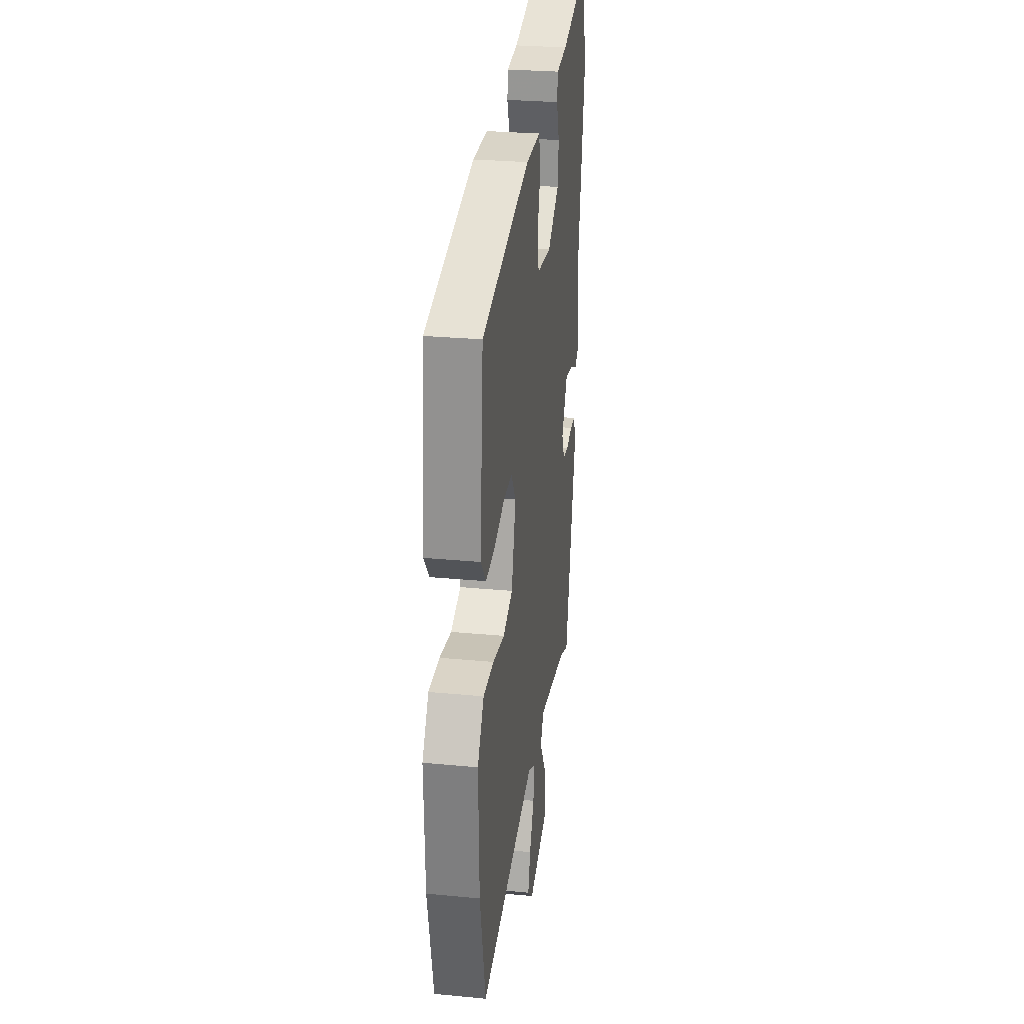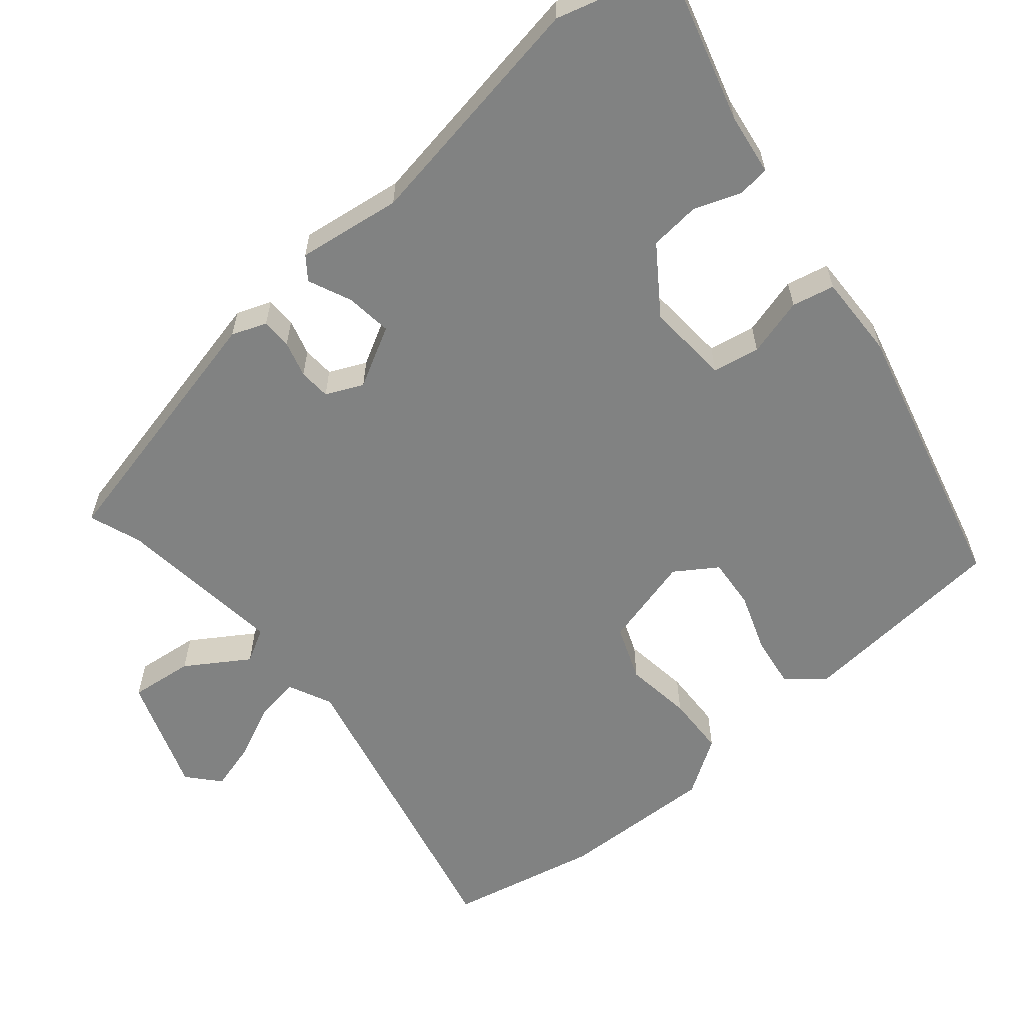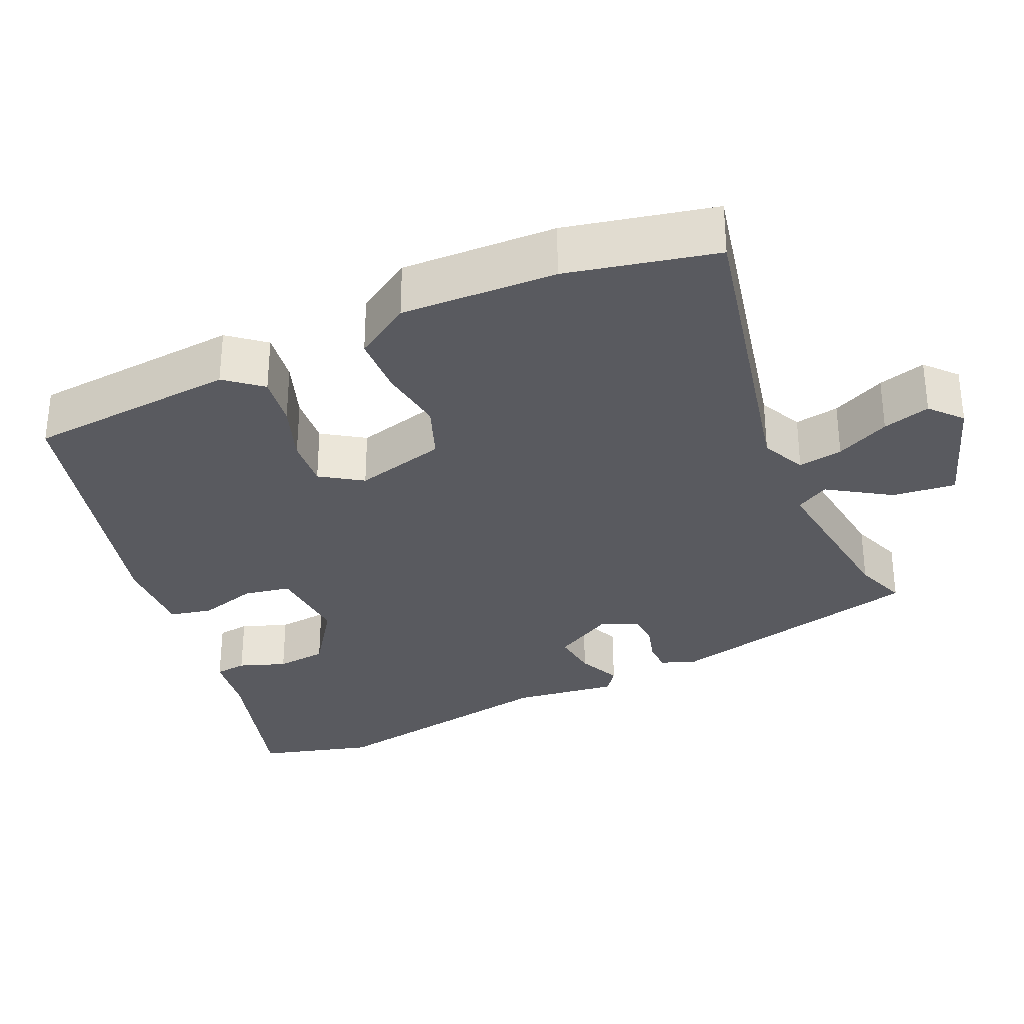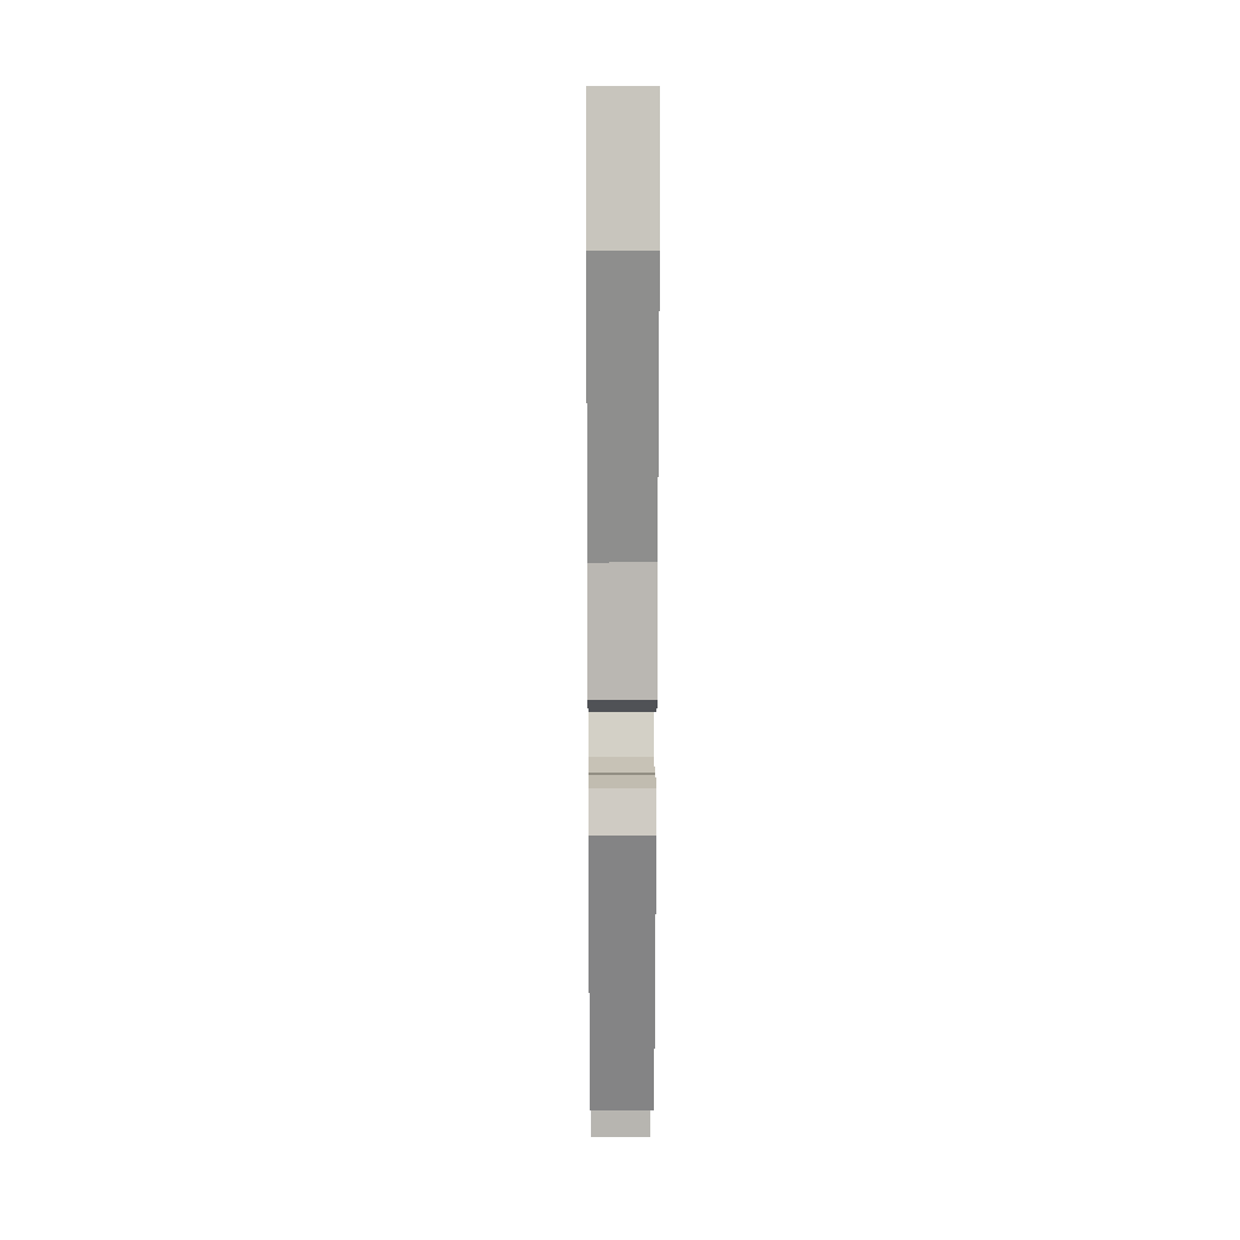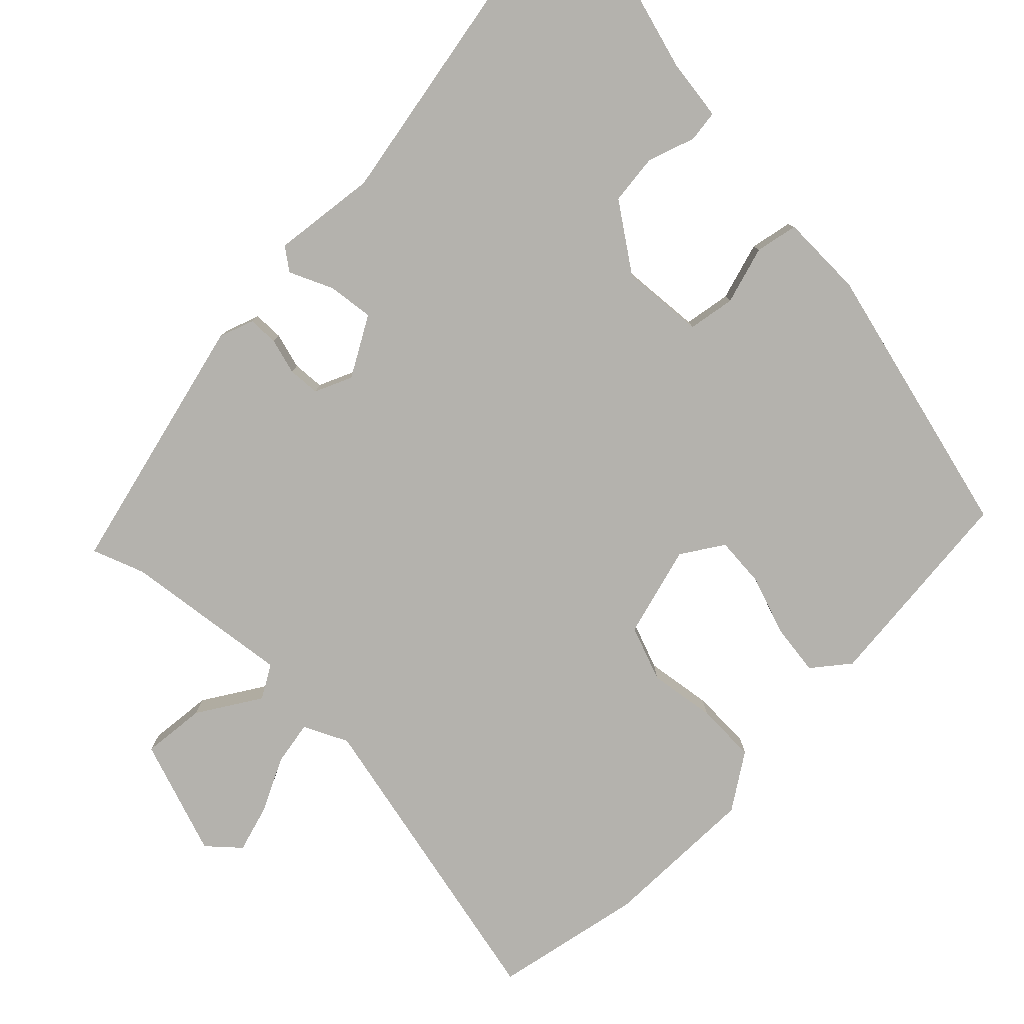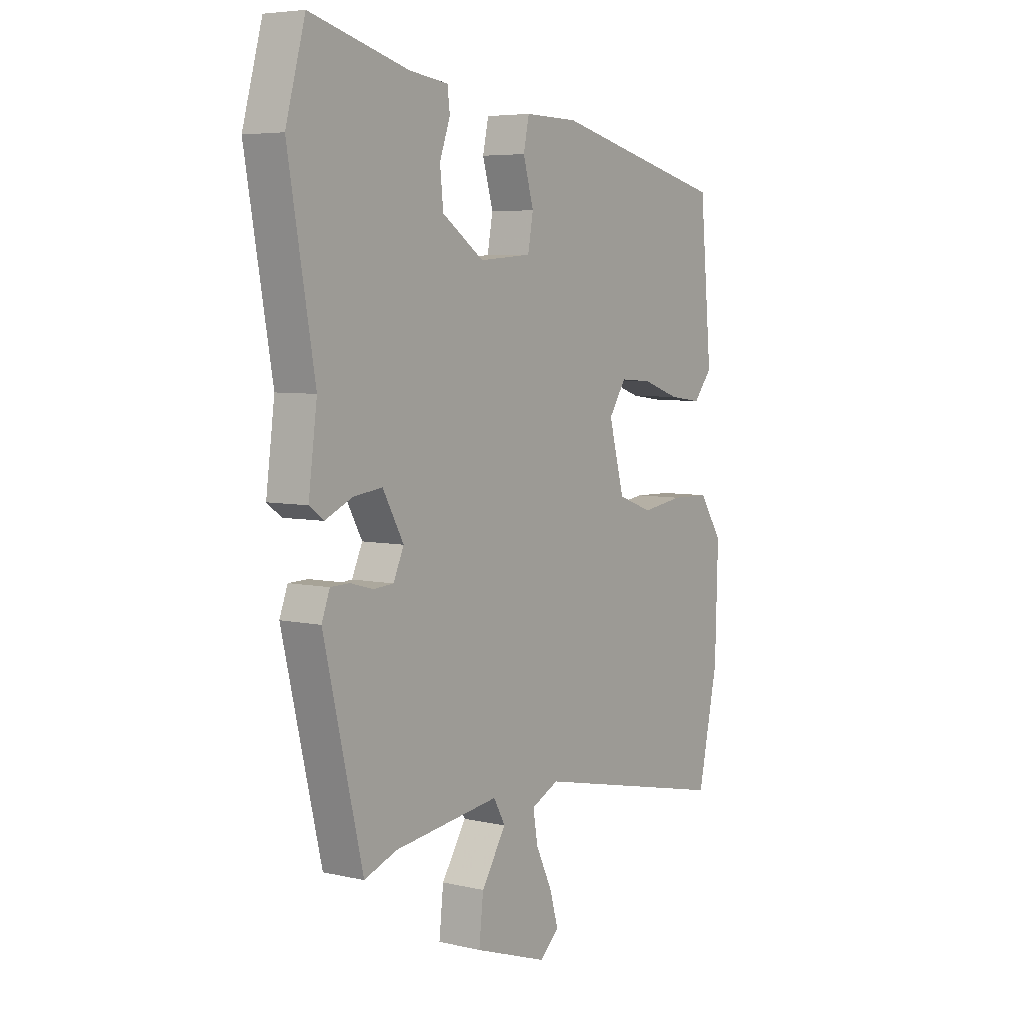
<metadata>
{"format":"obj","ext":"obj","renderer":"f3d","projection":"perspective","resolution":1024,"background":"white","views":[{"elev":27.5,"azim":98.4,"up":"+Z"},{"elev":-60.6,"azim":-50.5,"up":"+Y"},{"elev":-31.9,"azim":113.8,"up":"+Y"},{"elev":15.2,"azim":-90.3,"up":"+Z"},{"elev":-79.6,"azim":-44.7,"up":"+Y"},{"elev":5.6,"azim":-54.8,"up":"+Z"}]}
</metadata>
<code>
v 0.476 0.07 0.389
v 0.501 0.07 0.11
v 0.462 0.07 0.062
v 0.394 0.07 0.071
v 0.316 0.07 0.098
v 0.249 0.07 0.103
v 0.213 0.07 0.048
v 0.245 0.07 -0.073
v 0.318 0.07 -0.1
v 0.406 0.07 -0.087
v 0.486 0.07 -0.089
v 0.534 0.07 -0.163
v 0.528 0.07 -0.369
v 0.486 0.07 -0.567
v 0.069 0.07 -0.478
v 0.011 0.07 -0.506
v 0.021 0.07 -0.565
v 0.055 0.07 -0.636
v 0.073 0.07 -0.699
v 0.032 0.07 -0.736
v -0.122 0.07 -0.684
v -0.113 0.07 -0.6
v -0.061 0.07 -0.518
v -0.086 0.07 -0.474
v -0.308 0.07 -0.503
v -0.377 0.07 -0.529
v -0.459 0.07 -0.183
v -0.442 0.07 -0.137
v -0.402 0.07 -0.136
v -0.354 0.07 -0.149
v -0.312 0.07 -0.146
v -0.29 0.07 -0.097
v -0.334 0.07 -0.018
v -0.395 0.07 -0.026
v -0.452 0.07 -0.052
v -0.482 0.07 -0.03
v -0.464 0.07 0.108
v -0.52 0.07 0.427
v -0.479 0.07 0.577
v -0.273 0.07 0.52
v -0.191 0.07 0.509
v -0.186 0.07 0.467
v -0.208 0.07 0.405
v -0.201 0.07 0.338
v -0.113 0.07 0.277
v -0.003 0.07 0.286
v 0.008 0.07 0.348
v -0.014 0.07 0.425
v -0.002 0.07 0.481
v 0.109 0.07 0.479
v 0.476 0 0.389
v 0.501 0 0.11
v 0.462 0 0.062
v 0.394 0 0.071
v 0.316 0 0.098
v 0.249 0 0.103
v 0.213 0 0.048
v 0.245 0 -0.073
v 0.318 0 -0.1
v 0.406 0 -0.087
v 0.486 0 -0.089
v 0.534 0 -0.163
v 0.528 0 -0.369
v 0.486 0 -0.567
v 0.069 0 -0.478
v 0.011 0 -0.506
v 0.021 0 -0.565
v 0.055 0 -0.636
v 0.073 0 -0.699
v 0.032 0 -0.736
v -0.122 0 -0.684
v -0.113 0 -0.6
v -0.061 0 -0.518
v -0.086 0 -0.474
v -0.308 0 -0.503
v -0.377 0 -0.529
v -0.459 0 -0.183
v -0.442 0 -0.137
v -0.402 0 -0.136
v -0.354 0 -0.149
v -0.312 0 -0.146
v -0.29 0 -0.097
v -0.334 0 -0.018
v -0.395 0 -0.026
v -0.452 0 -0.052
v -0.482 0 -0.03
v -0.464 0 0.108
v -0.52 0 0.427
v -0.479 0 0.577
v -0.273 0 0.52
v -0.191 0 0.509
v -0.186 0 0.467
v -0.208 0 0.405
v -0.201 0 0.338
v -0.113 0 0.277
v -0.003 0 0.286
v 0.008 0 0.348
v -0.014 0 0.425
v -0.002 0 0.481
v 0.109 0 0.479
f 47 48 49 50
f 46 47 50 1
f 40 41 42 43
f 40 43 44
f 37 38 39 40
f 37 40 44
f 34 35 36 37
f 33 34 37 44
f 32 33 44 45
f 27 28 29 30
f 25 26 27 30
f 24 25 30 31
f 20 21 22 23
f 18 19 20 23
f 17 18 23 24
f 16 17 24 31
f 12 13 14 15
f 9 10 11 12
f 9 12 15 16
f 2 3 4 5
f 46 1 2 5
f 46 5 6
f 45 46 6 7
f 32 45 7 8
f 16 31 32
f 8 9 16 32
f 100 99 98 97
f 51 100 97 96
f 93 92 91 90
f 94 93 90
f 90 89 88 87
f 94 90 87
f 87 86 85 84
f 94 87 84 83
f 95 94 83 82
f 80 79 78 77
f 80 77 76 75
f 81 80 75 74
f 73 72 71 70
f 73 70 69 68
f 74 73 68 67
f 81 74 67 66
f 65 64 63 62
f 62 61 60 59
f 66 65 62 59
f 55 54 53 52
f 55 52 51 96
f 56 55 96
f 57 56 96 95
f 58 57 95 82
f 82 81 66
f 82 66 59 58
f 1 51 52 2
f 2 52 53 3
f 3 53 54 4
f 4 54 55 5
f 5 55 56 6
f 6 56 57 7
f 7 57 58 8
f 8 58 59 9
f 9 59 60 10
f 10 60 61 11
f 11 61 62 12
f 12 62 63 13
f 13 63 64 14
f 14 64 65 15
f 15 65 66 16
f 16 66 67 17
f 17 67 68 18
f 18 68 69 19
f 19 69 70 20
f 20 70 71 21
f 21 71 72 22
f 22 72 73 23
f 23 73 74 24
f 24 74 75 25
f 25 75 76 26
f 26 76 77 27
f 27 77 78 28
f 28 78 79 29
f 29 79 80 30
f 30 80 81 31
f 31 81 82 32
f 32 82 83 33
f 33 83 84 34
f 34 84 85 35
f 35 85 86 36
f 36 86 87 37
f 37 87 88 38
f 38 88 89 39
f 39 89 90 40
f 40 90 91 41
f 41 91 92 42
f 42 92 93 43
f 43 93 94 44
f 44 94 95 45
f 45 95 96 46
f 46 96 97 47
f 47 97 98 48
f 48 98 99 49
f 49 99 100 50
f 50 100 51 1

</code>
